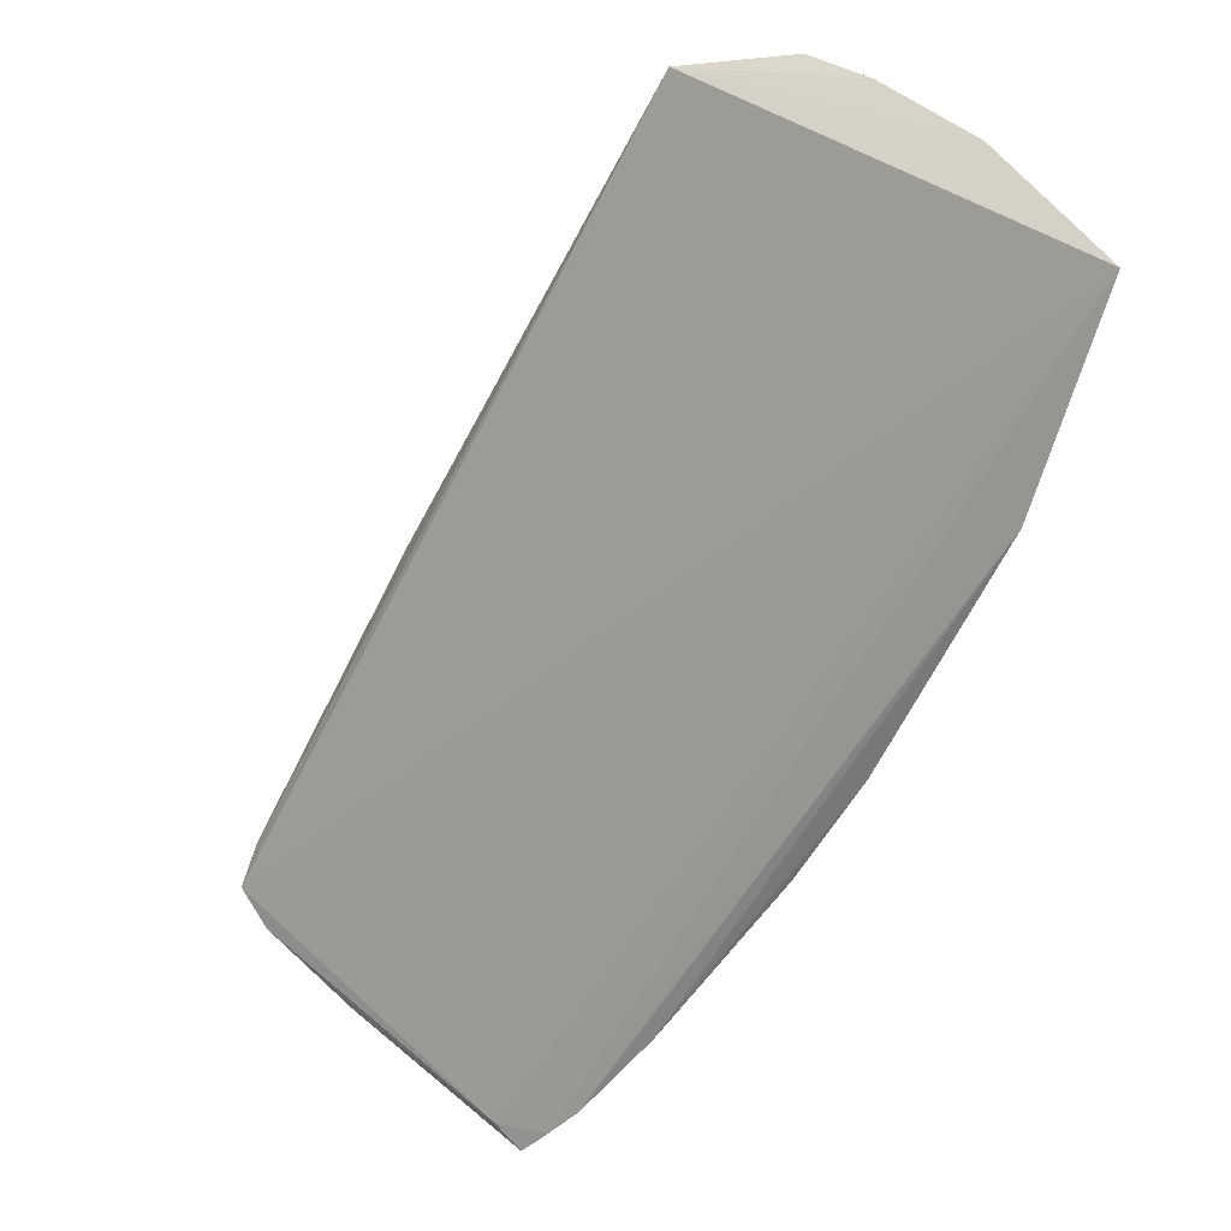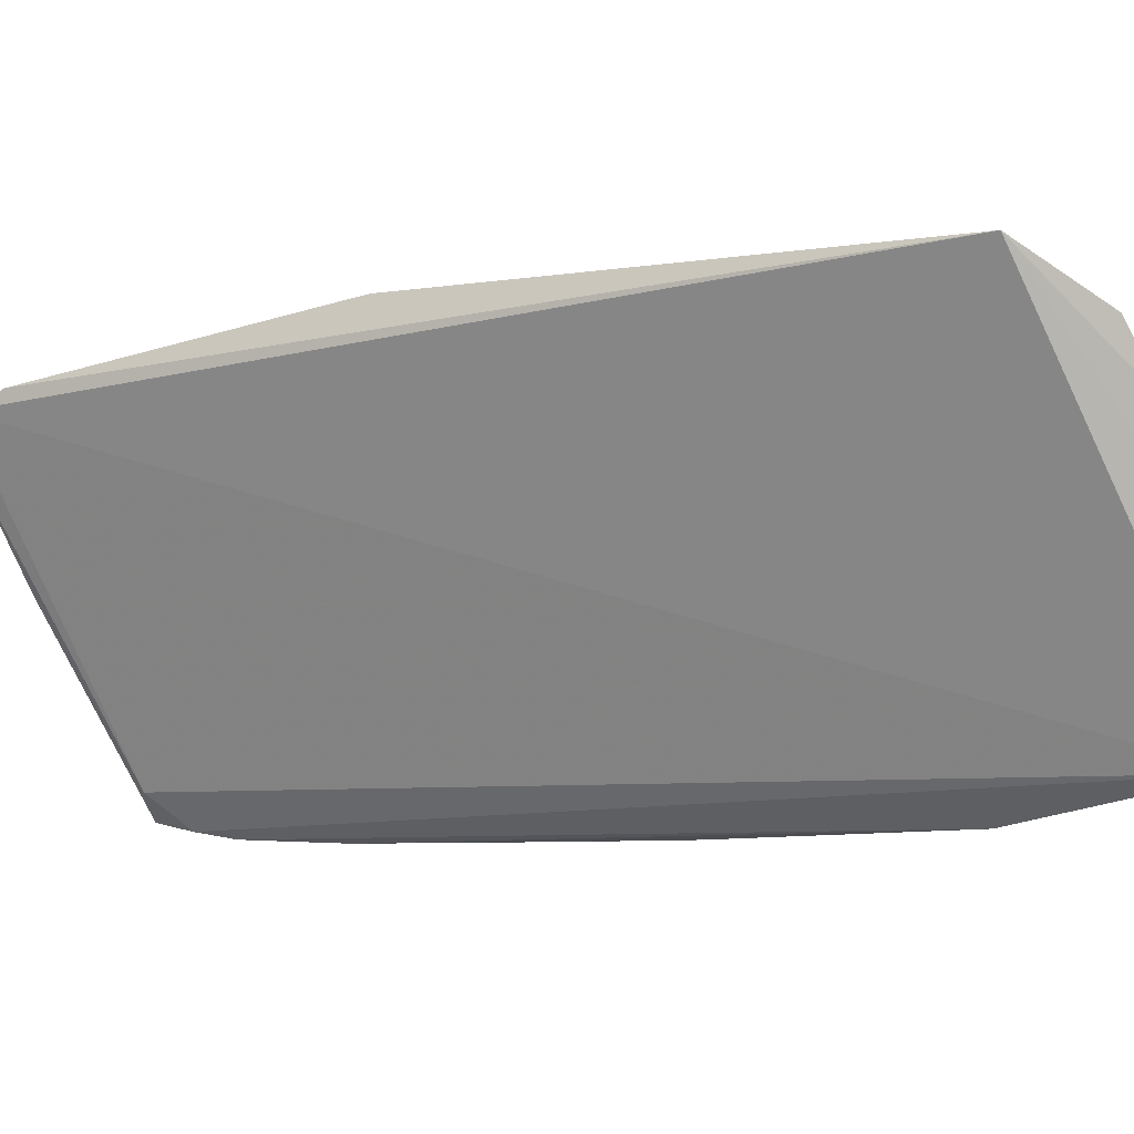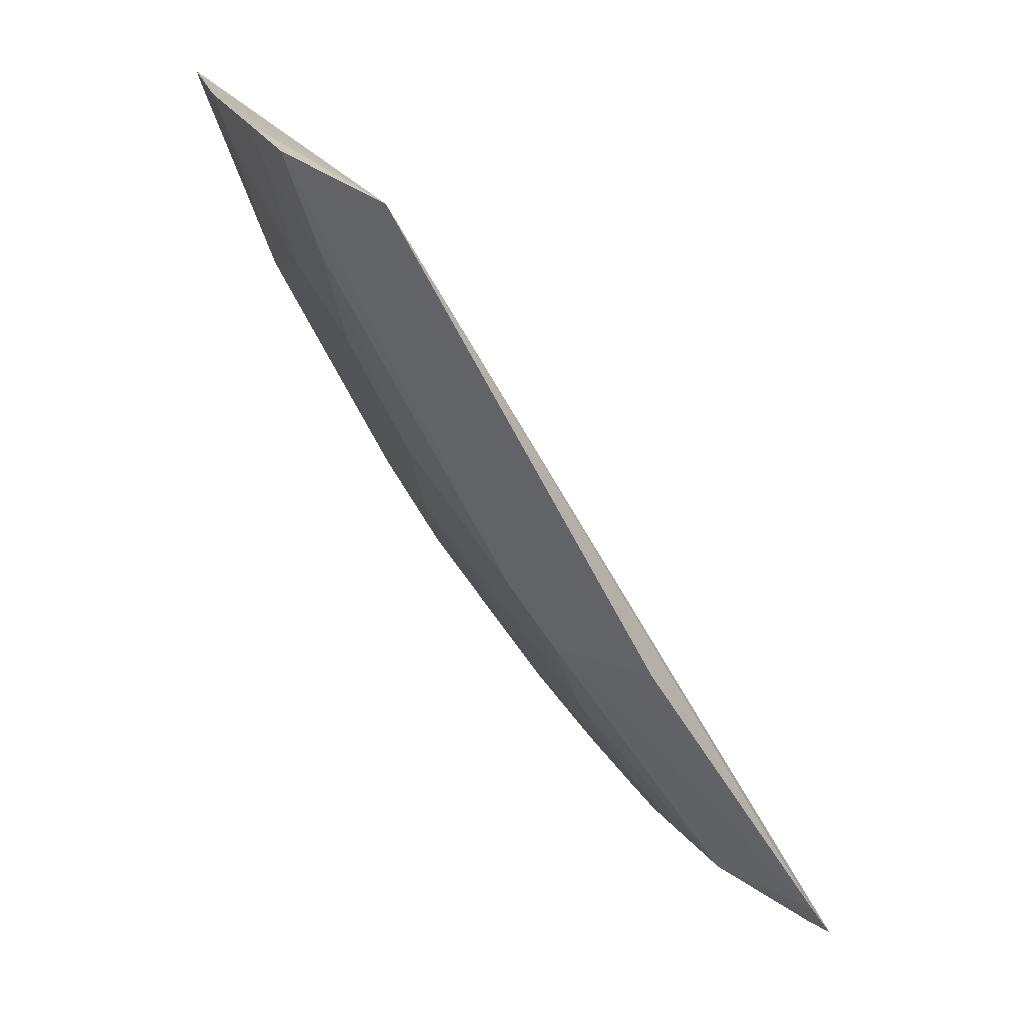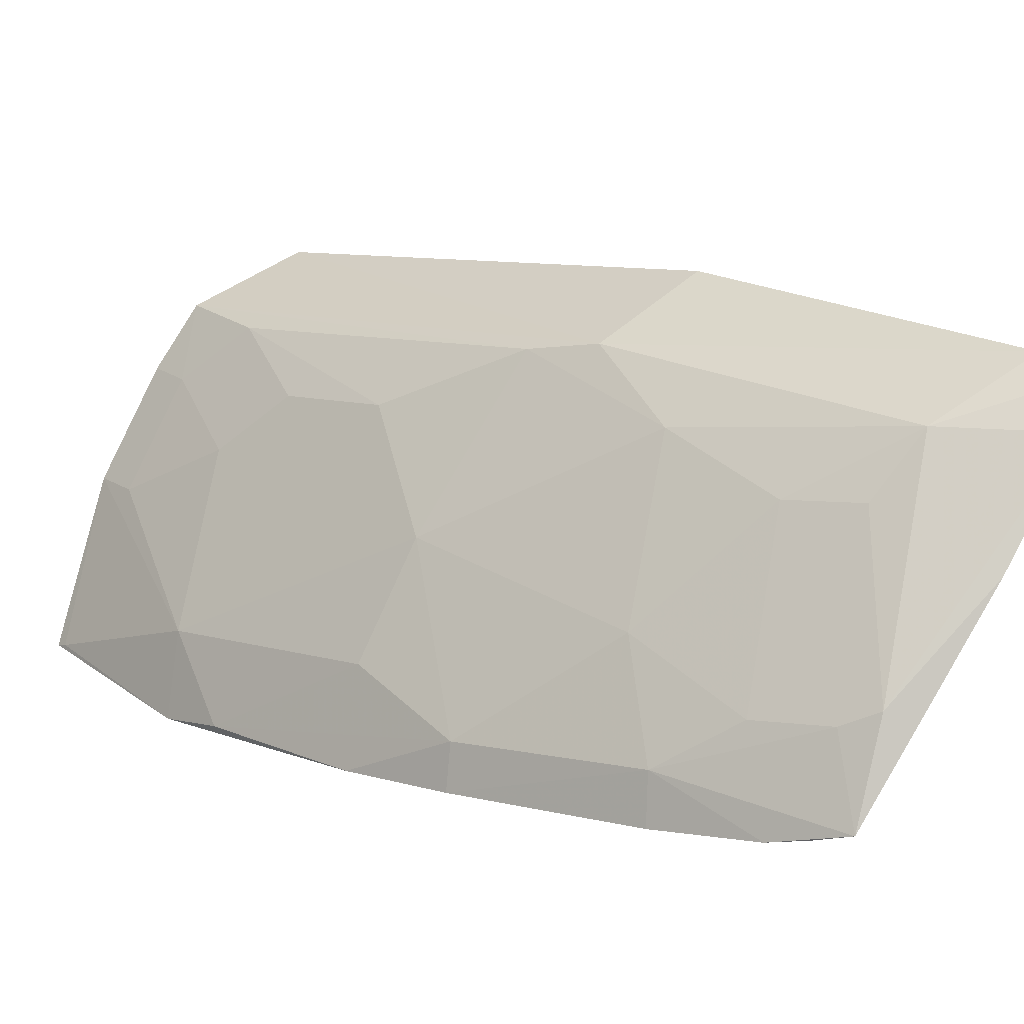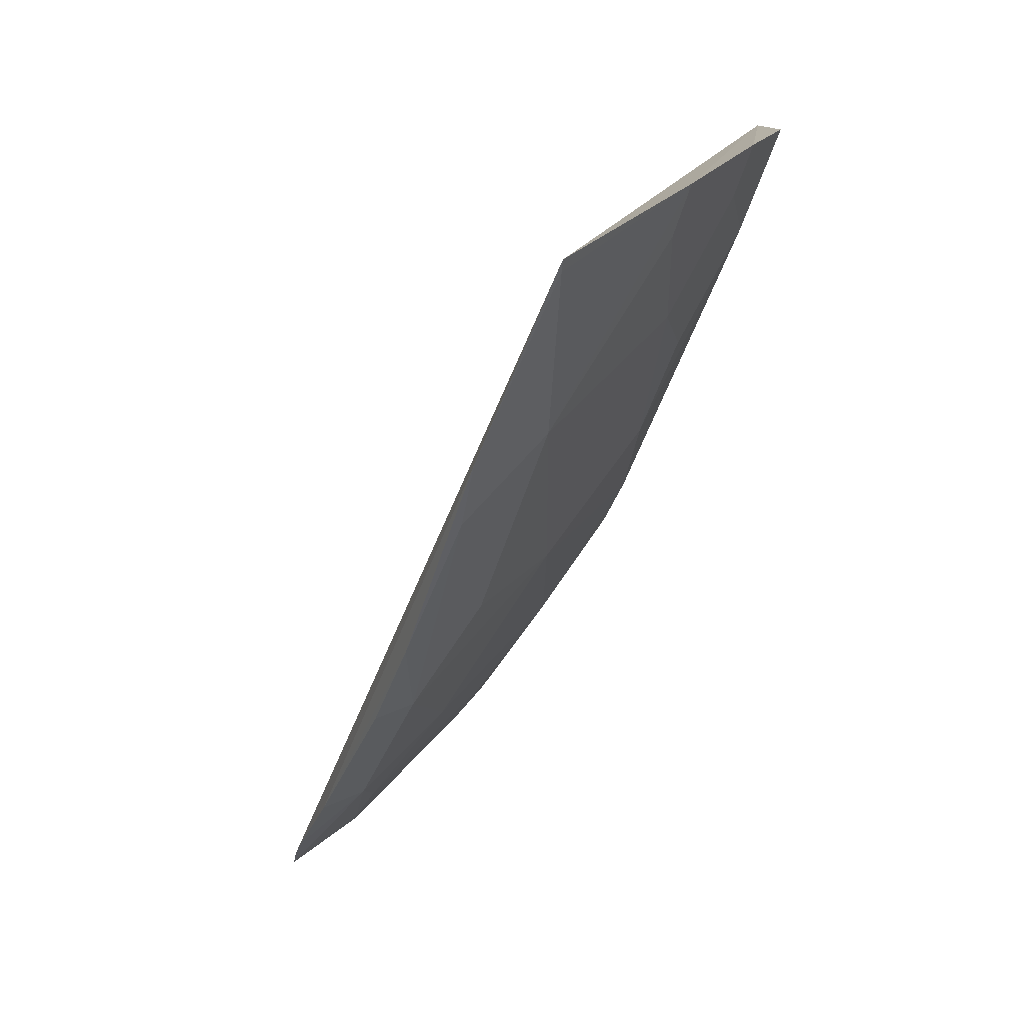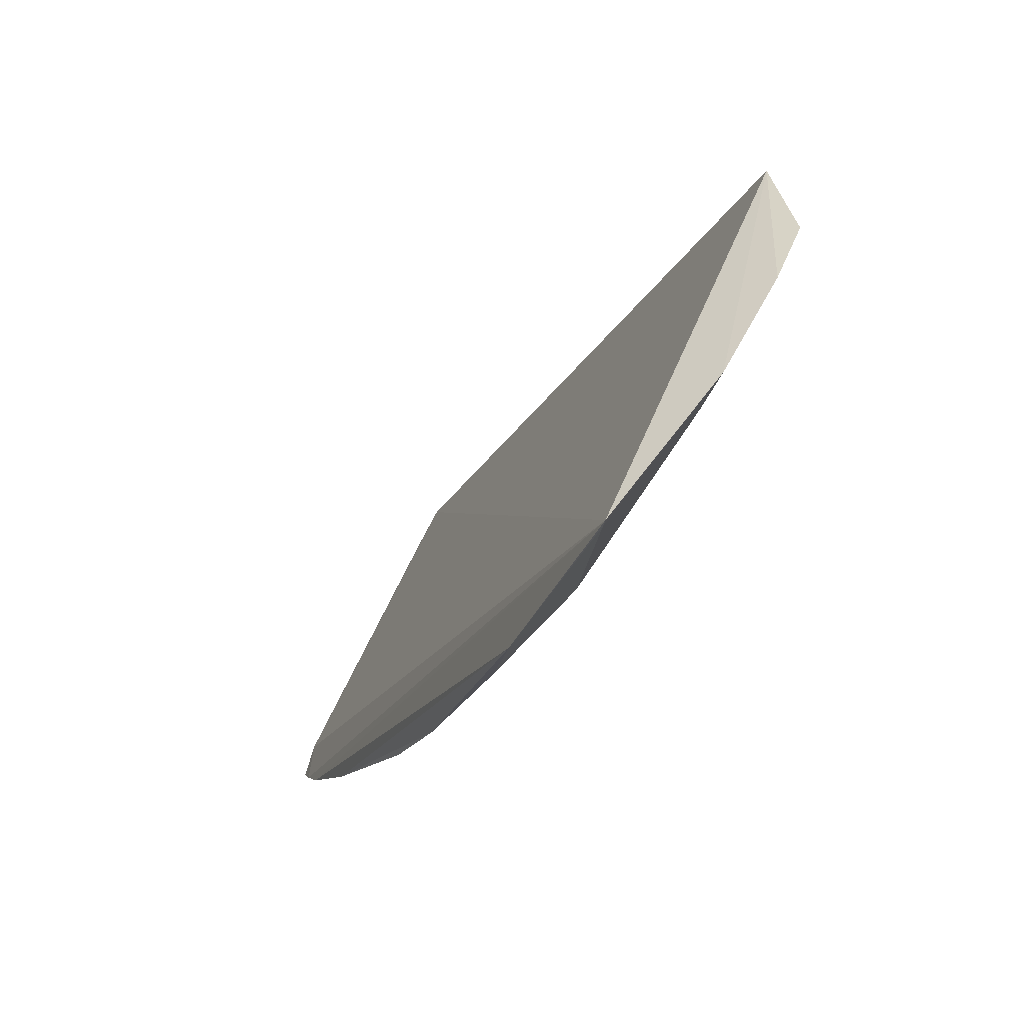
<metadata>
{"format":"obj","ext":"obj","renderer":"f3d","projection":"perspective","resolution":1024,"background":"white","views":[{"elev":39.0,"azim":-11.1,"up":"+Z"},{"elev":-5.5,"azim":-39.3,"up":"+Y"},{"elev":24.9,"azim":-174.9,"up":"+Z"},{"elev":7.3,"azim":160.0,"up":"+Y"},{"elev":26.0,"azim":57.4,"up":"+Z"},{"elev":48.1,"azim":52.5,"up":"+Z"}]}
</metadata>
<code>
v 0.455 -0.2336 -0.09912
v 0.4538 -0.2331 -0.1024
v 0.4148 -0.1433 -0.09517
v 0.3882 -0.1289 -0.1029
v 0.2793 -0.1623 -0.3172
v 0.4408 -0.1895 -0.09391
v 0.3313 -0.2431 -0.3207
v 0.2742 -0.1509 -0.3126
v 0.4256 -0.1602 -0.09354
v 0.4079 -0.2471 -0.2122
v 0.35 -0.1475 -0.2261
v 0.3261 -0.236 -0.3176
v 0.4368 -0.2447 -0.151
v 0.3243 -0.131 -0.2243
v 0.305 -0.1616 -0.3002
v 0.3892 -0.1643 -0.1794
v 0.3592 -0.2082 -0.2666
v 0.3373 -0.2453 -0.3133
v 0.2975 -0.1914 -0.3197
v 0.4334 -0.2226 -0.1498
v 0.2795 -0.1463 -0.3022
v 0.4071 -0.1481 -0.1217
v 0.3445 -0.1649 -0.2522
v 0.324 -0.2181 -0.3183
v 0.3444 -0.2471 -0.3052
v 0.4291 -0.2435 -0.1695
v 0.4035 -0.2227 -0.2085
v 0.3618 -0.1494 -0.2098
v 0.4217 -0.1624 -0.1068
v 0.3306 -0.1782 -0.2823
v 0.3617 -0.248 -0.2831
v 0.3891 -0.1933 -0.2085
v 0.391 -0.2358 -0.2391
v 0.4188 -0.1786 -0.1352
v 0.3175 -0.1777 -0.2981
v 0.3445 -0.2228 -0.2963
v 0.3921 -0.2476 -0.2391
v 0.4367 -0.1913 -0.1071
v 0.404 -0.164 -0.1497
v 0.3313 -0.2221 -0.3121
v 0.361 -0.2352 -0.2826
f 6 4 1
f 6 1 2
f 8 1 4
f 9 3 4
f 9 4 6
f 11 4 3
f 12 1 8
f 12 8 5
f 13 2 1
f 14 4 11
f 15 5 8
f 18 12 7
f 18 1 12
f 19 12 5
f 19 7 12
f 20 6 2
f 20 2 13
f 21 8 4
f 21 4 14
f 21 15 8
f 21 14 11
f 21 11 15
f 23 15 11
f 24 7 19
f 24 19 5
f 24 5 15
f 25 13 1
f 25 1 18
f 25 18 7
f 26 20 13
f 26 13 10
f 27 20 26
f 28 22 16
f 28 11 3
f 28 3 22
f 28 23 11
f 29 22 3
f 29 3 9
f 29 9 6
f 30 23 17
f 30 15 23
f 31 10 13
f 31 13 25
f 32 20 27
f 32 28 16
f 32 23 28
f 32 17 23
f 33 27 26
f 33 26 10
f 33 32 27
f 33 17 32
f 34 32 16
f 34 20 32
f 35 24 15
f 35 15 30
f 36 30 17
f 36 35 30
f 37 33 10
f 37 10 31
f 38 34 29
f 38 29 6
f 38 6 20
f 38 20 34
f 39 34 16
f 39 16 22
f 39 22 29
f 39 29 34
f 40 24 35
f 40 35 36
f 40 7 24
f 41 36 17
f 41 17 33
f 41 31 25
f 41 25 7
f 41 40 36
f 41 7 40
f 41 37 31
f 41 33 37

</code>
